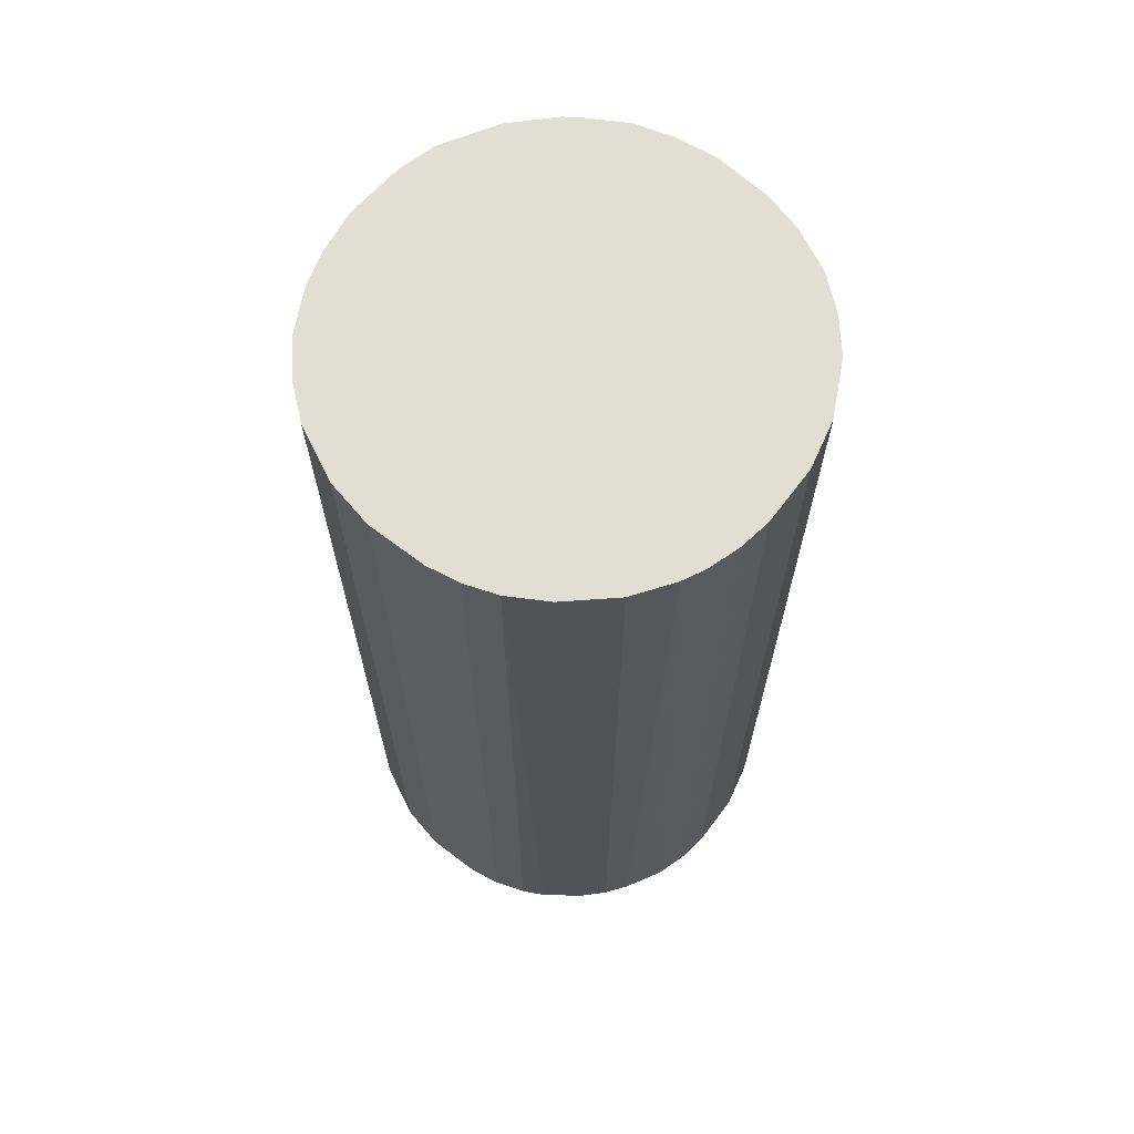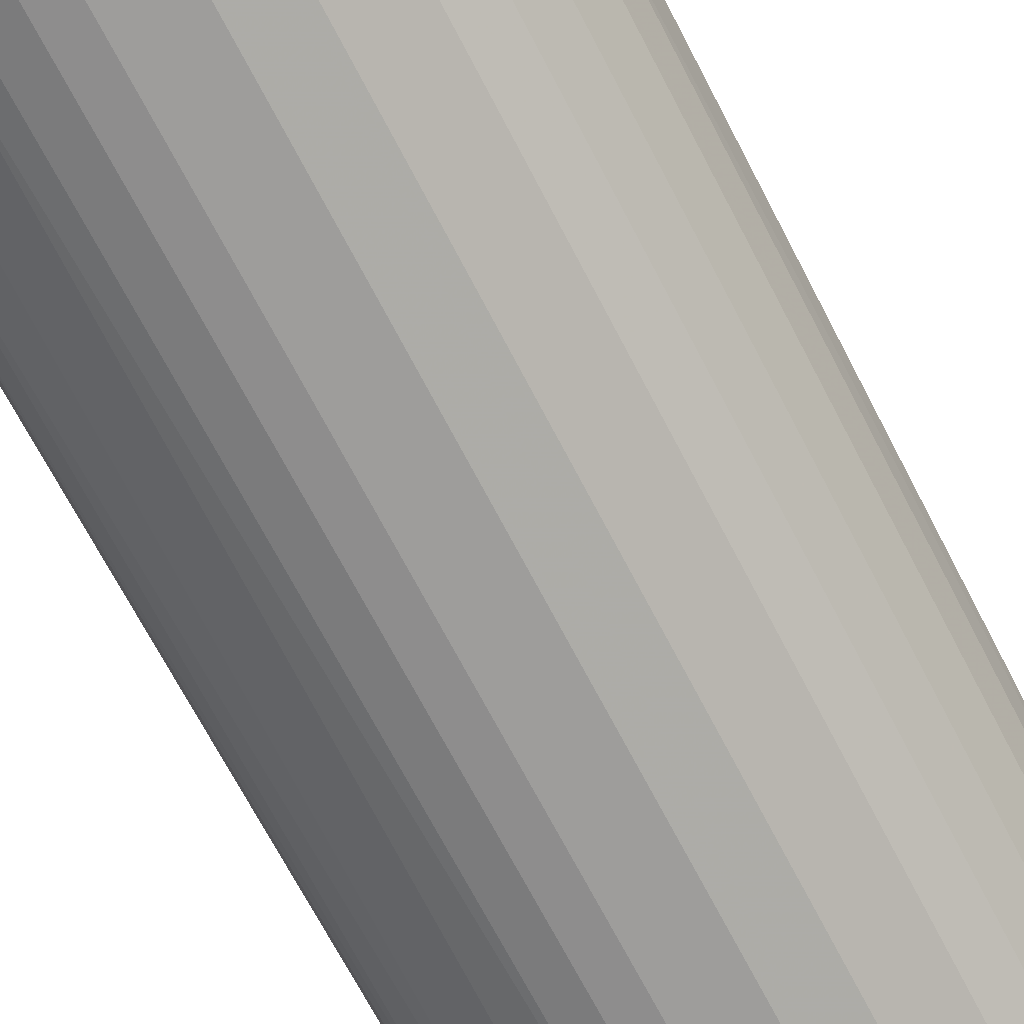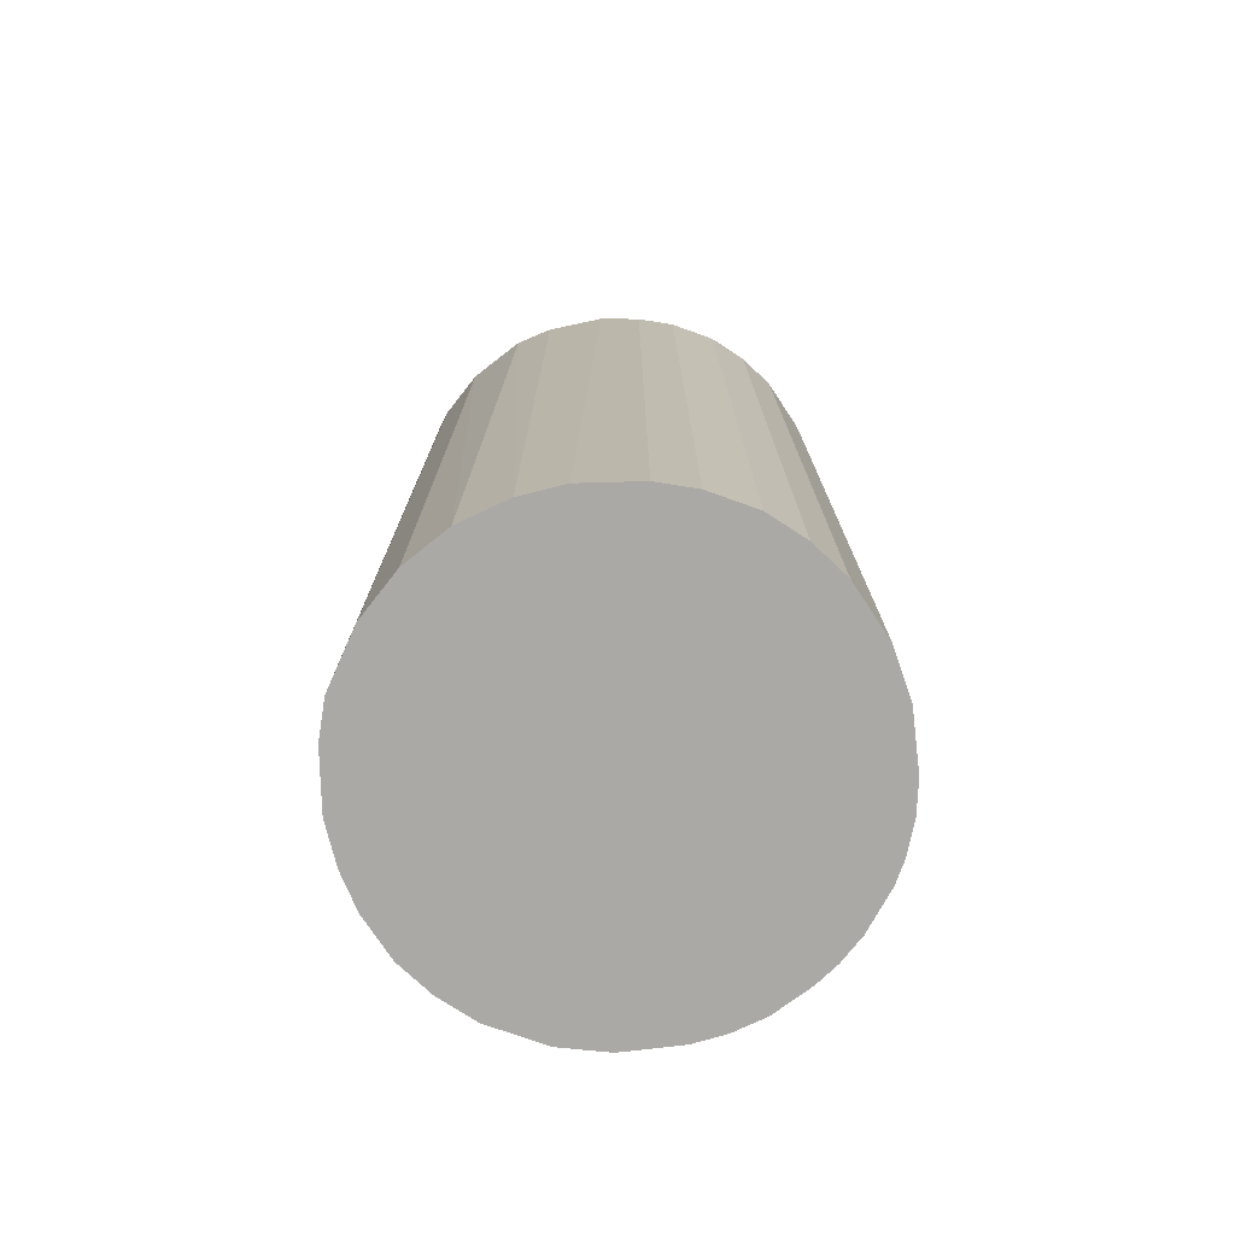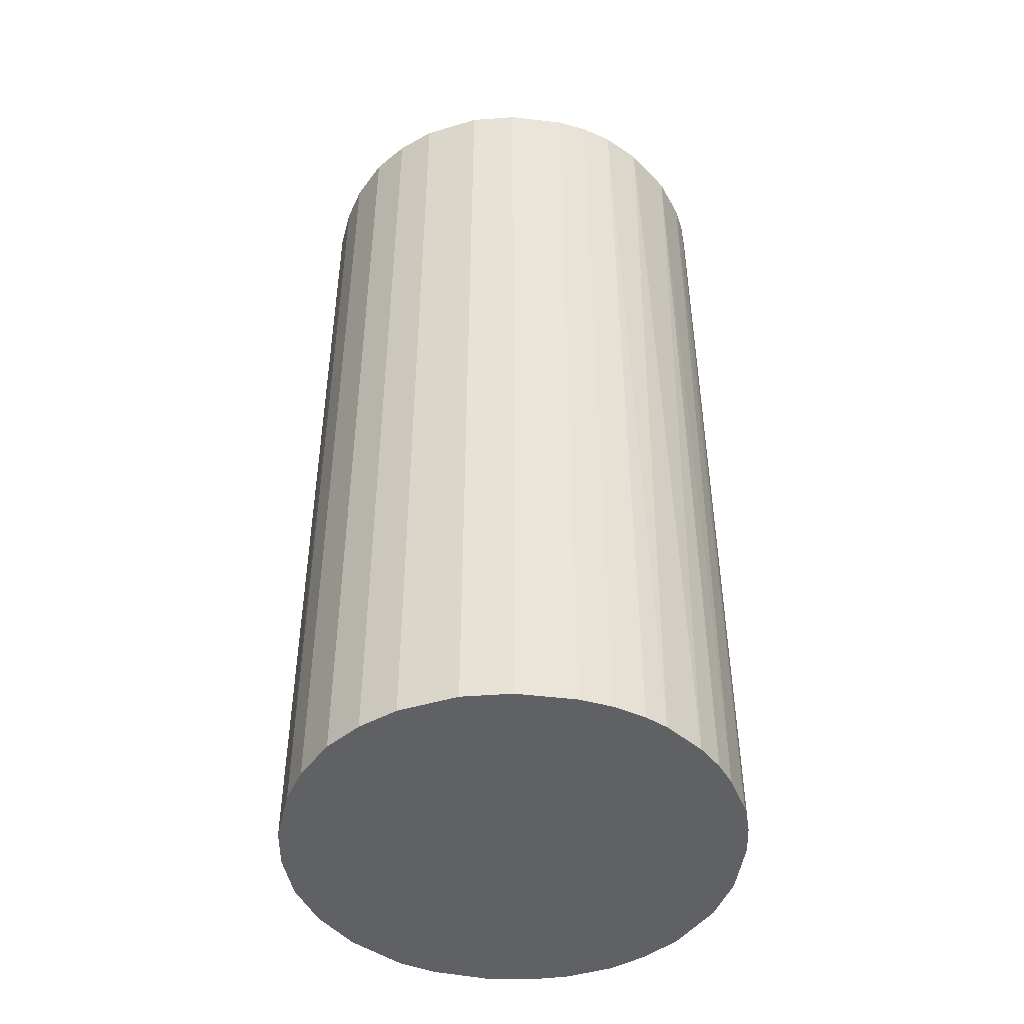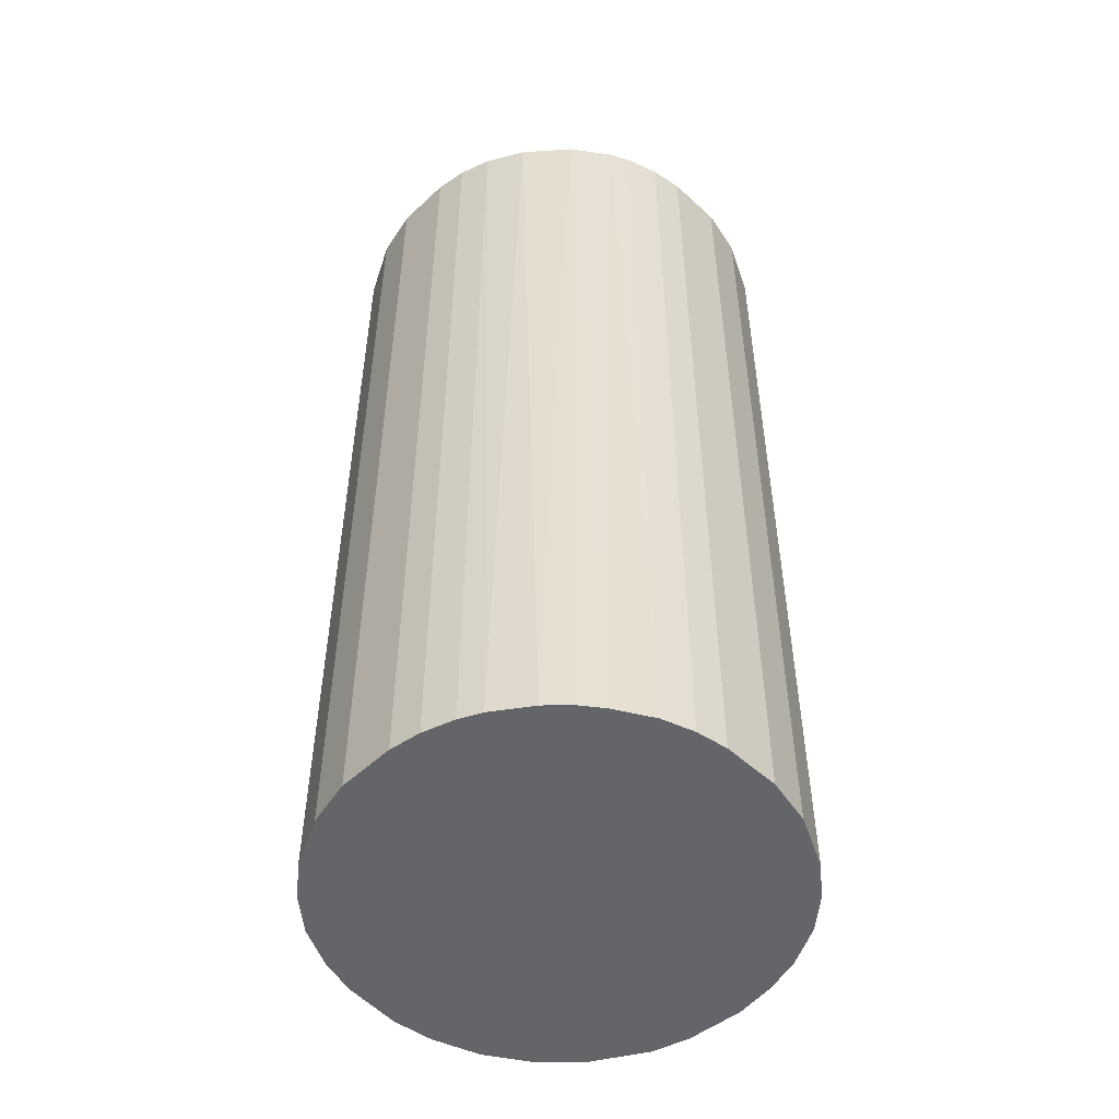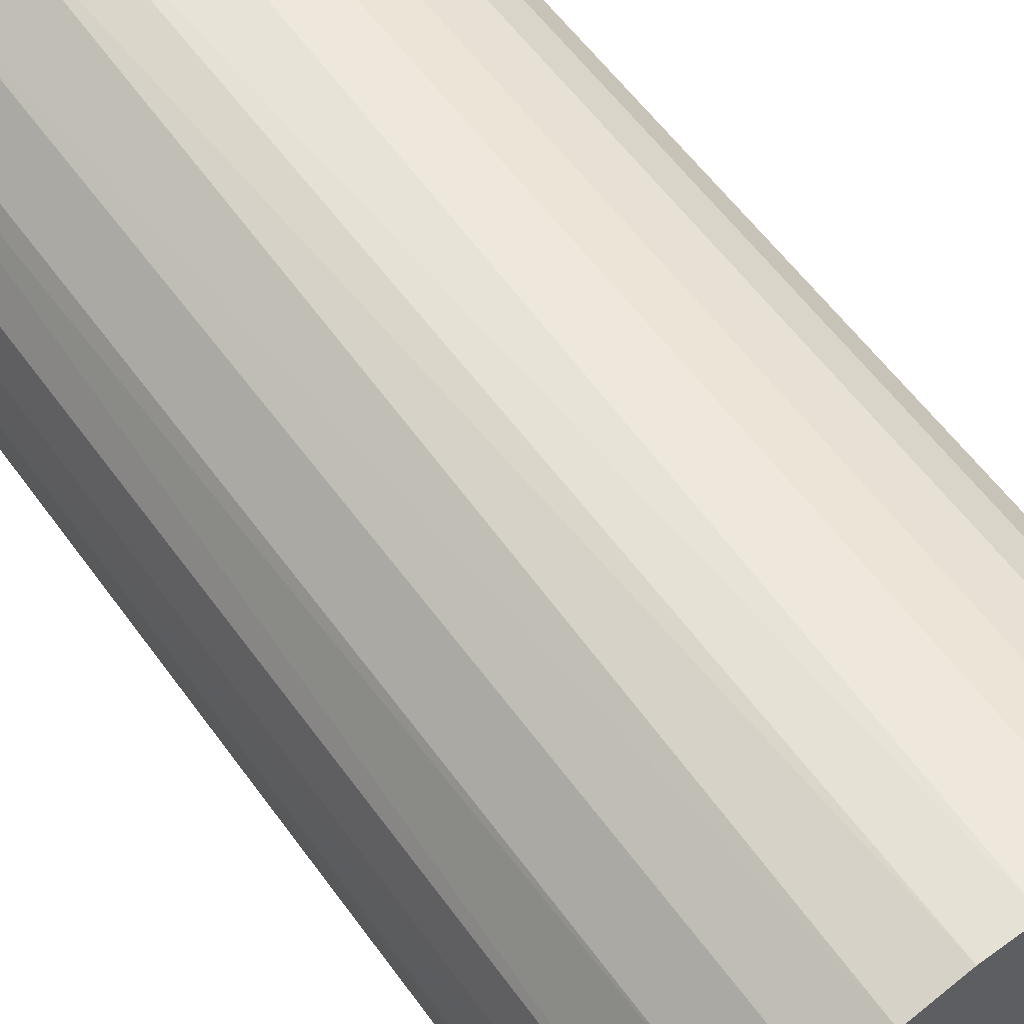
<metadata>
{"format":"obj","ext":"obj","renderer":"f3d","projection":"perspective","resolution":1024,"background":"white","views":[{"elev":67.3,"azim":-52.9,"up":"+Z"},{"elev":-70.6,"azim":27.6,"up":"+Y"},{"elev":-75.6,"azim":-173.2,"up":"+Z"},{"elev":-46.6,"azim":-97.8,"up":"+Z"},{"elev":-51.4,"azim":-44.7,"up":"+Z"},{"elev":56.3,"azim":145.0,"up":"+Y"}]}
</metadata>
<code>
o convex_0
v -0.02198 -0.002754 -0.0465
v 0.02218 0.000878 0.0465
v 0.02166 0.005032 0.0465
v -0.02198 -0.002754 0.0465
v 0.002953 -0.02198 -0.0465
v 0.005032 0.02166 -0.0465
v -0.008473 0.02062 0.0465
v -0.005875 -0.02146 0.0465
v 0.02218 -0.000674 -0.0465
v 0.01594 -0.01574 0.0465
v -0.01574 0.01594 -0.0465
v -0.01471 -0.01678 -0.0465
v 0.01387 0.0175 0.0465
v 0.0175 0.01387 -0.0465
v 0.01854 -0.01263 -0.0465
v -0.02094 0.007631 0.0465
v -0.01834 -0.01263 0.0465
v 0.007631 -0.02094 0.0465
v 0.005032 0.02166 0.0465
v -0.004833 0.02166 -0.0465
v 0.01283 -0.01834 -0.0465
v 0.02062 -0.008473 0.0465
v -0.02094 0.007631 -0.0465
v -0.005875 -0.02146 -0.0465
v -0.01834 0.01283 0.0465
v -0.02042 -0.008988 -0.0465
v -0.01107 -0.01938 0.0465
v 0.00971 0.0201 -0.0465
v 0.02062 0.008668 -0.0465
v 0.01854 0.01231 0.0465
v -0.000679 0.02218 0.0465
v -0.01263 0.01854 0.0465
v -0.01263 0.01854 -0.0465
v -0.02198 0.002953 0.0465
v -0.002758 -0.02198 0.0465
v 0.02166 -0.004833 -0.0465
v -0.02146 -0.005875 0.0465
v 0.008668 0.02062 0.0465
v 0.007631 -0.02094 -0.0465
v -0.008992 -0.02042 -0.0465
v 0.000878 0.02218 -0.0465
v 0.002953 -0.02198 0.0465
v -0.02198 0.002953 -0.0465
v 0.01387 0.0175 -0.0465
v -0.01471 -0.01678 0.0465
v 0.01283 -0.01834 0.0465
v -0.01834 0.01283 -0.0465
v -0.01679 -0.0147 -0.0465
v 0.02166 -0.004833 0.0465
v 0.02166 0.005032 -0.0465
v 0.01854 -0.01263 0.0465
v 0.02062 0.008668 0.0465
v 0.02062 -0.008473 -0.0465
v -0.008473 0.02062 -0.0465
v -0.002758 -0.02198 -0.0465
v -0.01574 0.01594 0.0465
v 0.01594 -0.01574 -0.0465
v -0.02042 -0.008988 0.0465
v -0.004833 0.02166 0.0465
v -0.01938 -0.01107 -0.0465
v 0.0175 0.01387 0.0465
v -0.01263 -0.01834 -0.0465
v -0.02146 -0.005875 -0.0465
v -0.008992 -0.02042 0.0465
f 27 40 64
f 2 3 4
f 5 1 6
f 4 3 7
f 2 4 8
f 5 6 9
f 2 8 10
f 6 1 11
f 1 5 12
f 7 3 13
f 9 6 14
f 5 9 15
f 4 7 16
f 8 4 17
f 10 8 18
f 7 13 19
f 6 11 20
f 5 15 21
f 2 10 22
f 11 1 23
f 12 5 24
f 16 7 25
f 23 16 25
f 1 12 26
f 8 17 27
f 14 6 28
f 9 14 29
f 29 14 30
f 13 3 30
f 7 19 31
f 25 7 32
f 20 11 33
f 11 32 33
f 32 7 33
f 1 4 34
f 4 16 34
f 16 23 34
f 18 8 35
f 8 24 35
f 15 9 36
f 4 1 37
f 17 4 37
f 6 19 38
f 19 13 38
f 28 6 38
f 13 28 38
f 18 5 39
f 5 21 39
f 21 18 39
f 24 8 40
f 12 24 40
f 19 6 41
f 6 20 41
f 31 19 41
f 20 31 41
f 5 18 42
f 35 5 42
f 18 35 42
f 23 1 43
f 1 34 43
f 34 23 43
f 13 14 44
f 14 28 44
f 28 13 44
f 27 17 45
f 10 18 46
f 21 10 46
f 18 21 46
f 11 23 47
f 25 11 47
f 23 25 47
f 26 12 48
f 12 45 48
f 45 17 48
f 9 2 49
f 2 22 49
f 36 9 49
f 22 36 49
f 3 2 50
f 2 9 50
f 29 3 50
f 9 29 50
f 10 15 51
f 22 10 51
f 15 22 51
f 3 29 52
f 29 30 52
f 30 3 52
f 22 15 53
f 15 36 53
f 36 22 53
f 7 20 54
f 20 33 54
f 33 7 54
f 24 5 55
f 5 35 55
f 35 24 55
f 11 25 56
f 32 11 56
f 25 32 56
f 15 10 57
f 21 15 57
f 10 21 57
f 17 37 58
f 37 26 58
f 20 7 59
f 7 31 59
f 31 20 59
f 26 48 60
f 48 17 60
f 17 58 60
f 58 26 60
f 14 13 61
f 30 14 61
f 13 30 61
f 12 40 62
f 40 27 62
f 45 12 62
f 27 45 62
f 1 26 63
f 37 1 63
f 26 37 63
f 8 27 64
f 40 8 64

</code>
